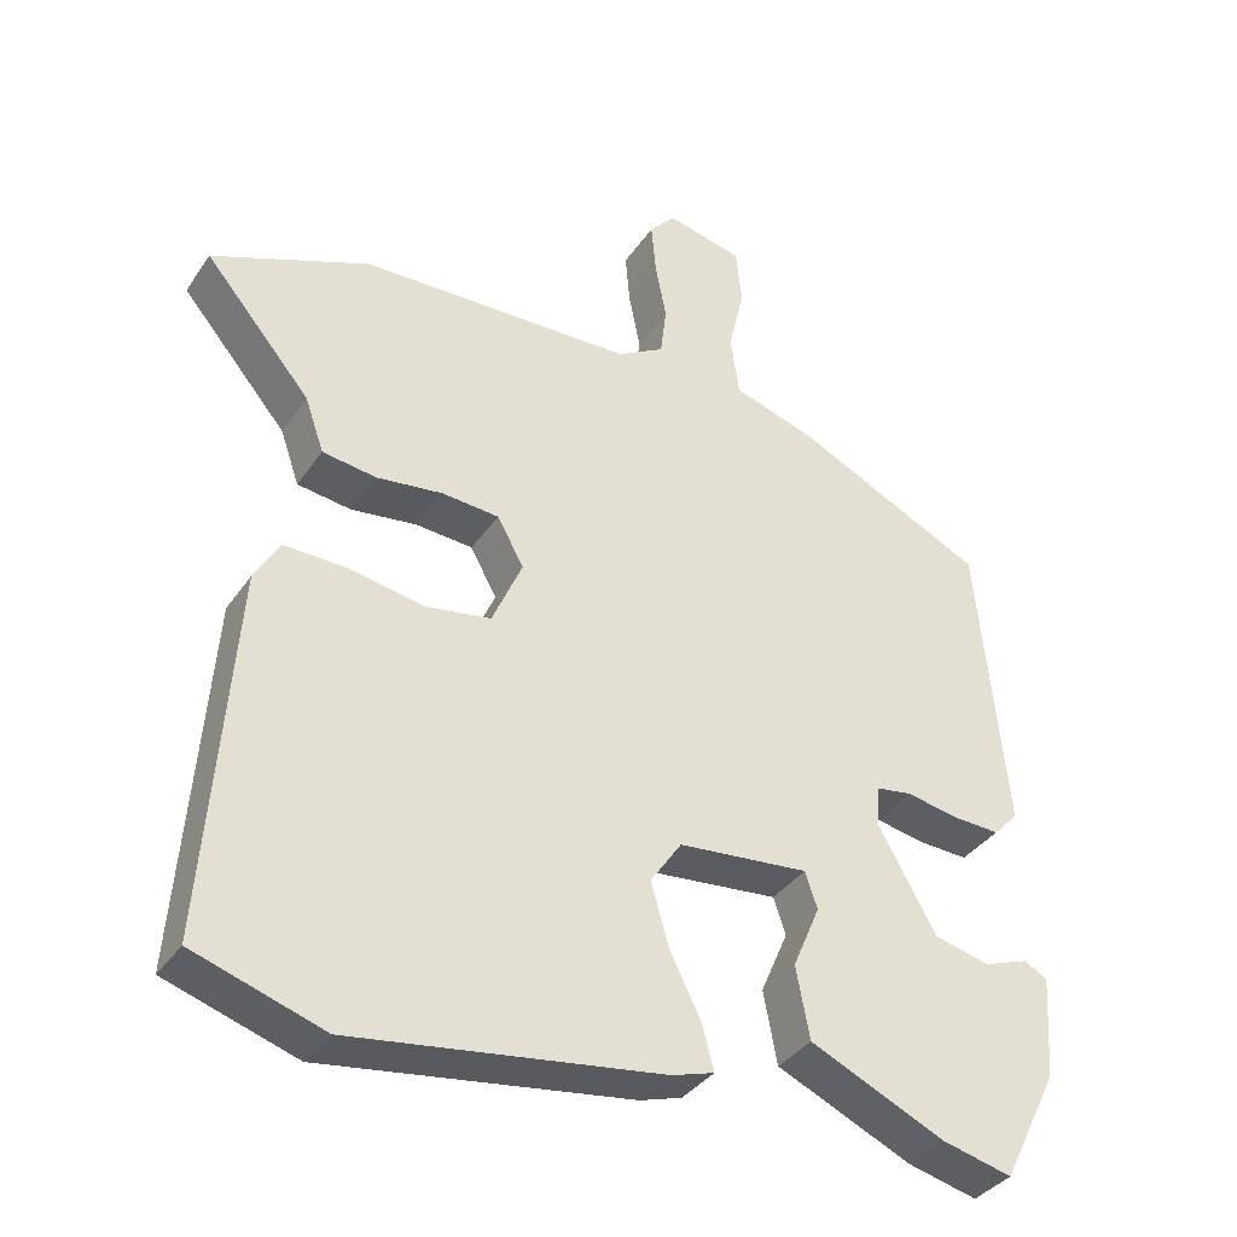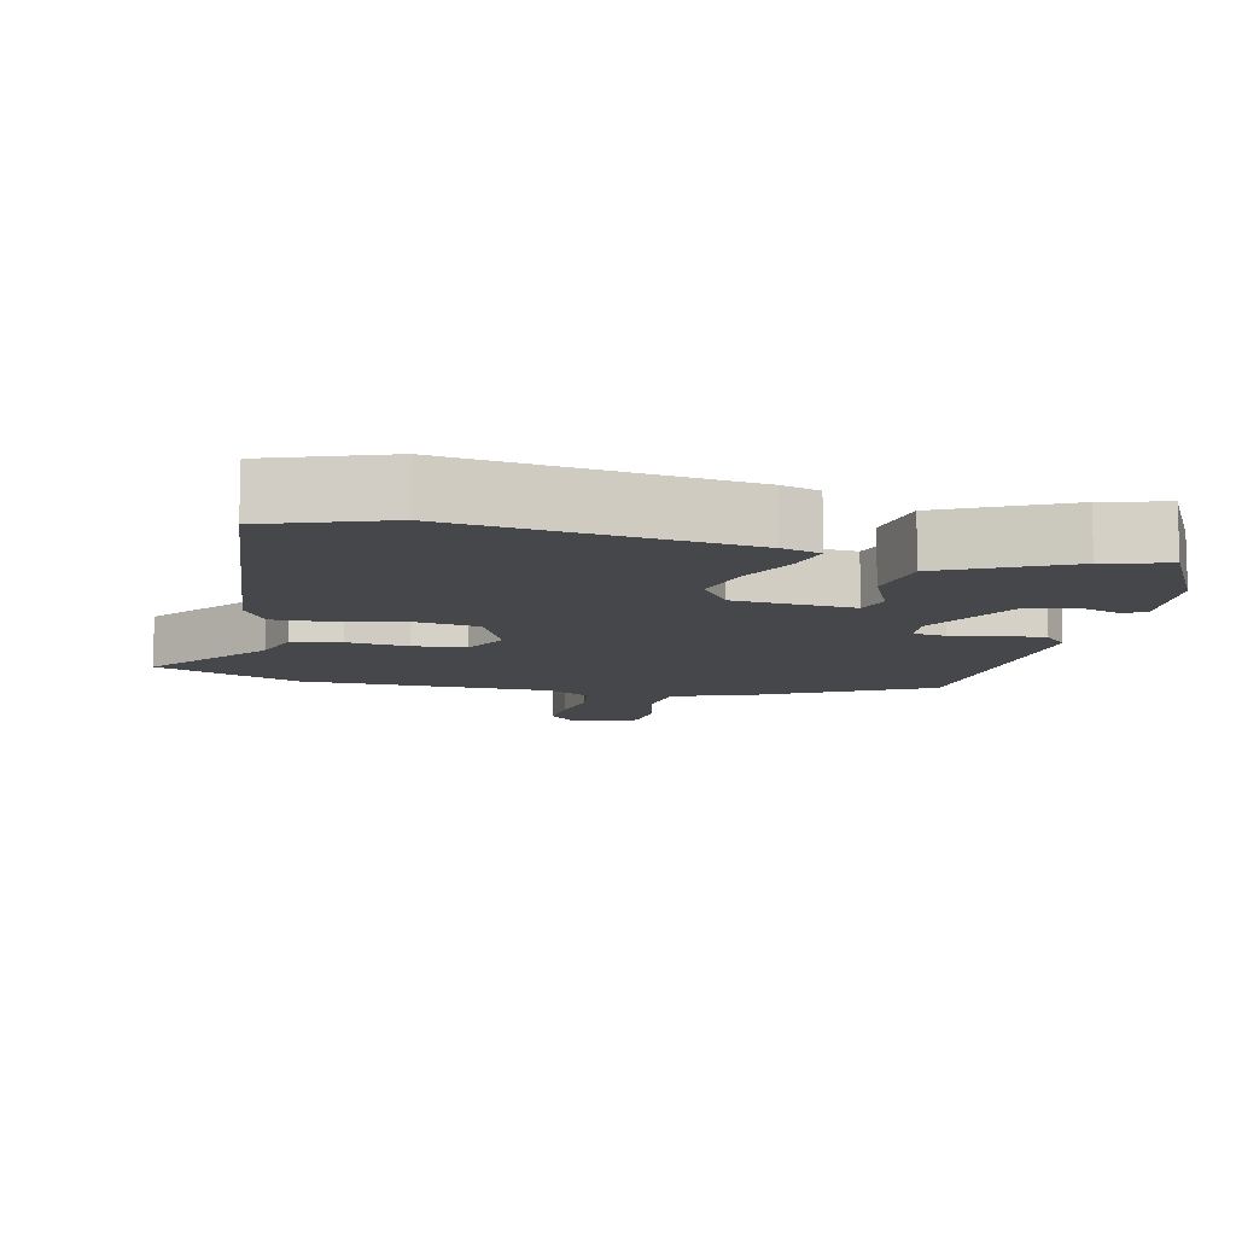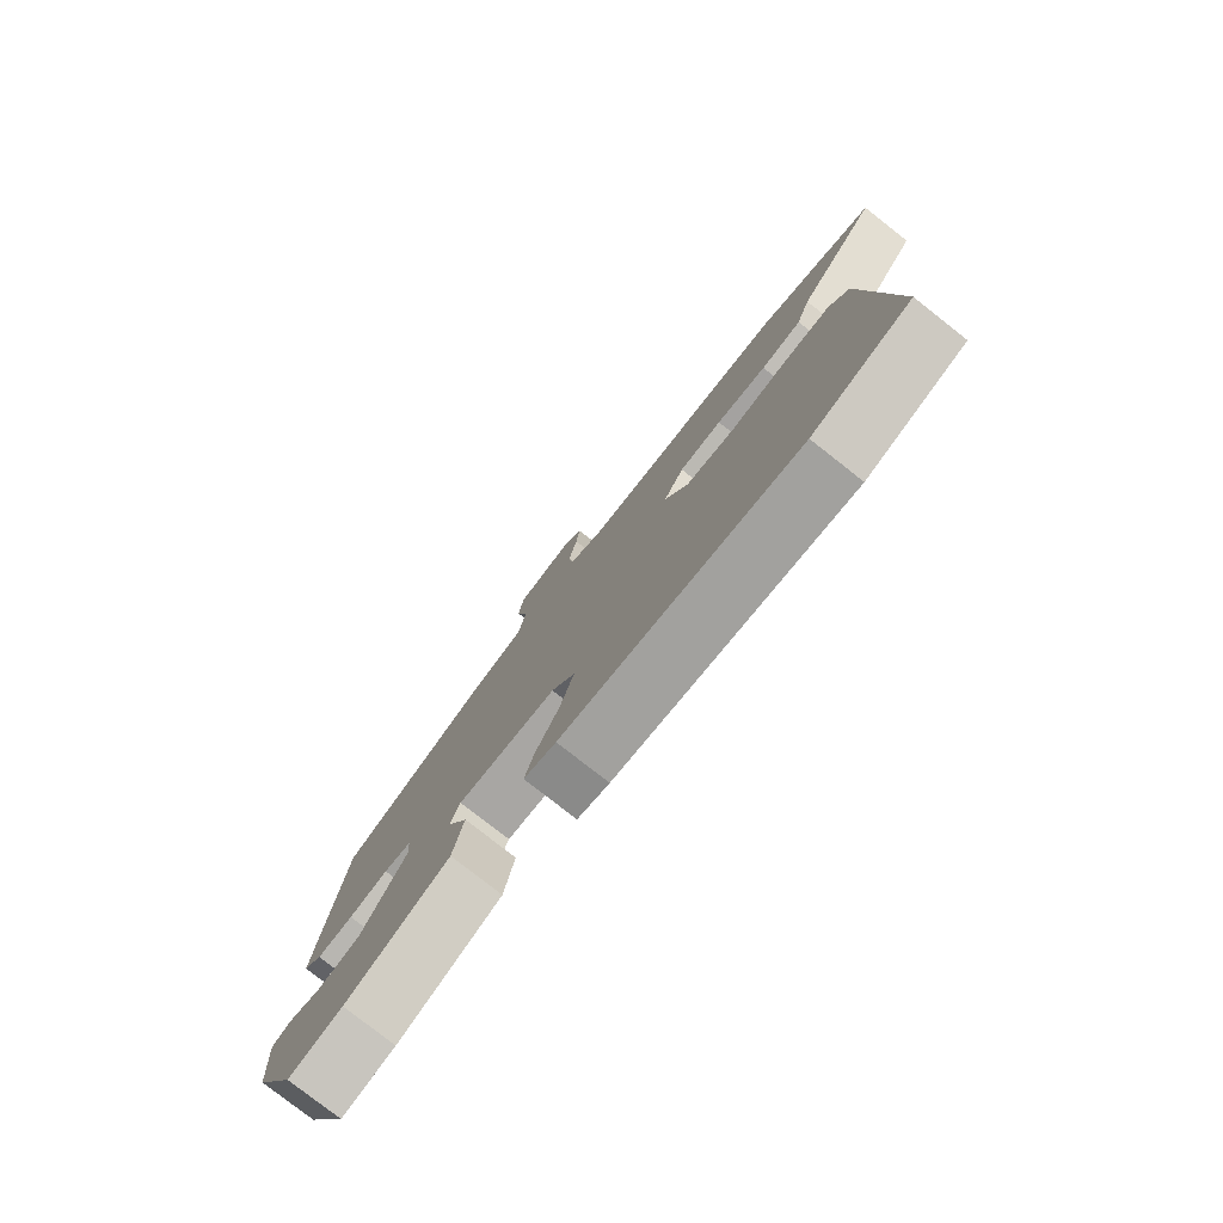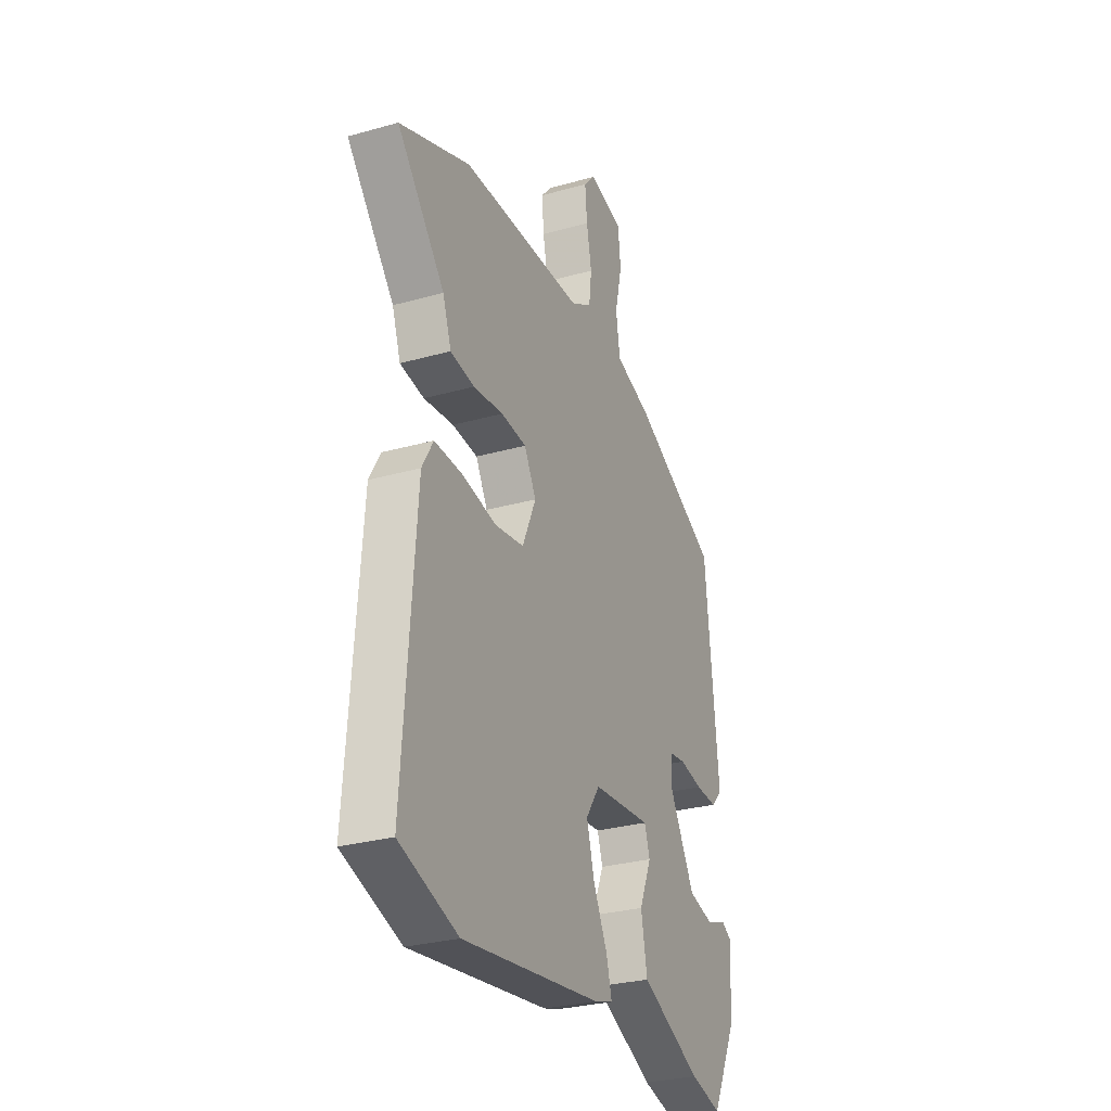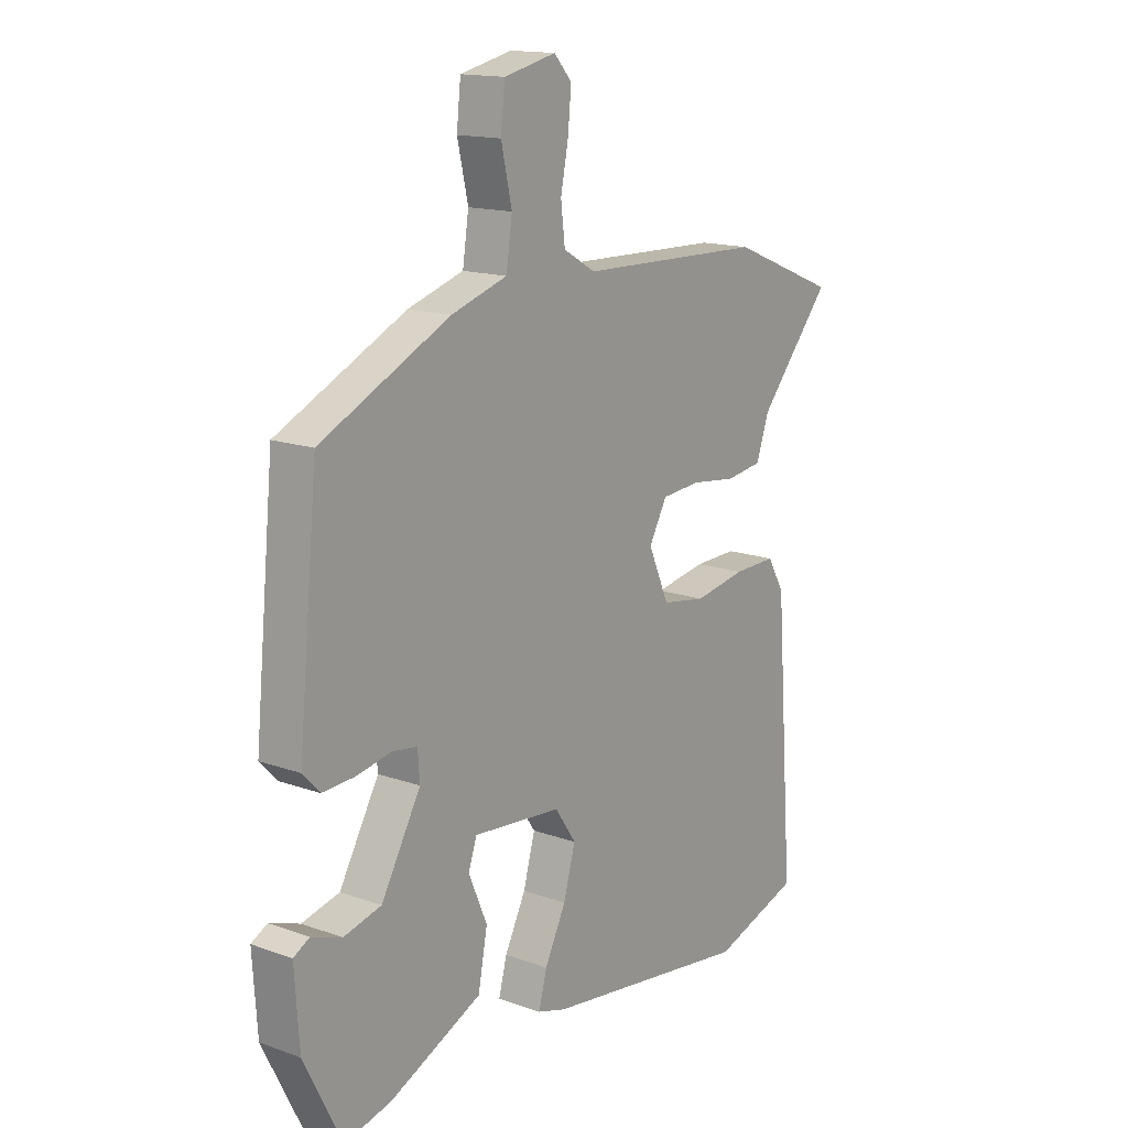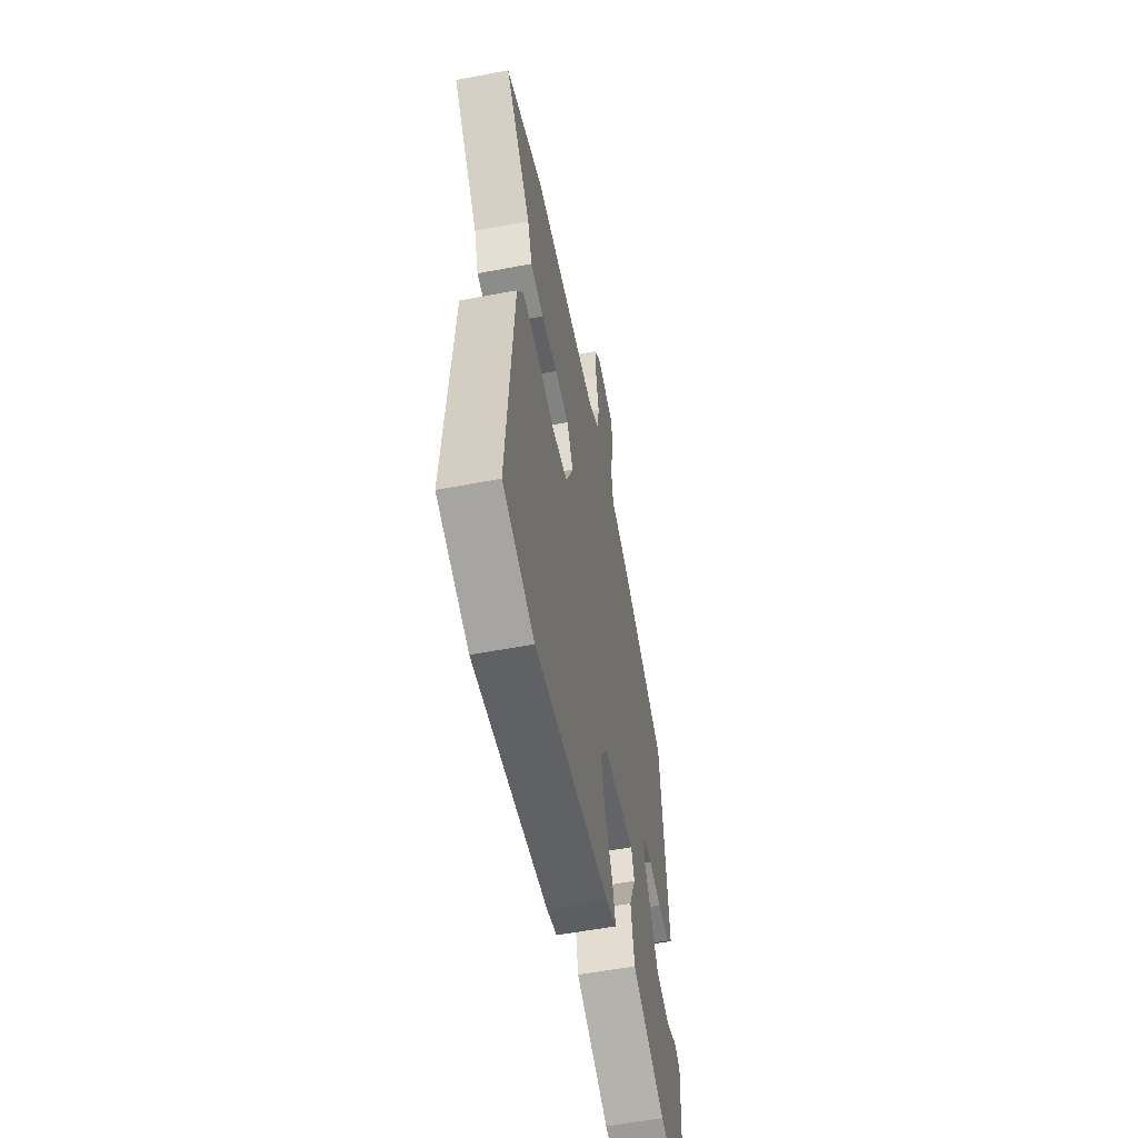
<metadata>
{"format":"obj","ext":"obj","renderer":"f3d","projection":"perspective","resolution":1024,"background":"white","views":[{"elev":-36.2,"azim":150.1,"up":"+Z"},{"elev":-10.5,"azim":168.3,"up":"+Y"},{"elev":-79.1,"azim":51.9,"up":"+Z"},{"elev":-29.1,"azim":112.7,"up":"+Z"},{"elev":15.3,"azim":-52.9,"up":"+Z"},{"elev":-56.4,"azim":101.2,"up":"+Z"}]}
</metadata>
<code>
v -0.469 0.07 -0.492
v -0.543 0.07 -0.344
v -0.552 0.07 -0.21
v -0.521 0.07 -0.193
v -0.462 0.07 -0.214
v -0.389 0.07 -0.196
v -0.312 0.07 -0.06
v -0.316 0.07 -0.007
v -0.364 0.07 0
v -0.432 0.07 -0.013
v -0.495 0.07 -0.016
v -0.528 0.07 0.019
v -0.49 0.07 0.407
v -0.239 0.07 0.528
v -0.131 0.07 0.562
v -0.119 0.07 0.641
v -0.14 0.07 0.733
v -0.132 0.07 0.807
v -0.031 0.07 0.83
v 0.003 0.07 0.792
v -0.003 0.07 0.724
v -0.018 0.07 0.648
v -0.01 0.07 0.581
v 0.052 0.07 0.545
v 0.413 0.07 0.535
v 0.621 0.07 0.451
v 0.481 0.07 0.286
v 0.456 0.07 0.214
v 0.385 0.07 0.204
v 0.297 0.07 0.215
v 0.222 0.07 0.209
v 0.187 0.07 0.146
v 0.227 0.07 0.055
v 0.313 0.07 0.041
v 0.413 0.07 0.059
v 0.496 0.07 0.061
v 0.529 0.07 0.004
v 0.565 0.07 -0.479
v 0.394 0.07 -0.535
v -0.013 0.07 -0.478
v -0.068 0.07 -0.461
v -0.052 0.07 -0.401
v -0.011 0.07 -0.319
v 0.012 0.07 -0.237
v -0.029 0.07 -0.177
v -0.201 0.07 -0.161
v -0.217 0.07 -0.209
v -0.181 0.07 -0.293
v -0.199 0.07 -0.388
v -0.377 0.07 -0.469
v -0.469 0 -0.492
v -0.543 0 -0.344
v -0.552 0 -0.21
v -0.521 0 -0.193
v -0.462 0 -0.214
v -0.389 0 -0.196
v -0.312 0 -0.06
v -0.316 0 -0.007
v -0.364 0 0
v -0.432 0 -0.013
v -0.495 0 -0.016
v -0.528 0 0.019
v -0.49 0 0.407
v -0.239 0 0.528
v -0.131 0 0.562
v -0.119 0 0.641
v -0.14 0 0.733
v -0.132 0 0.807
v -0.031 0 0.83
v 0.003 0 0.792
v -0.003 0 0.724
v -0.018 0 0.648
v -0.01 0 0.581
v 0.052 0 0.545
v 0.413 0 0.535
v 0.621 0 0.451
v 0.481 0 0.286
v 0.456 0 0.214
v 0.385 0 0.204
v 0.297 0 0.215
v 0.222 0 0.209
v 0.187 0 0.146
v 0.227 0 0.055
v 0.313 0 0.041
v 0.413 0 0.059
v 0.496 0 0.061
v 0.529 0 0.004
v 0.565 0 -0.479
v 0.394 0 -0.535
v -0.013 0 -0.478
v -0.068 0 -0.461
v -0.052 0 -0.401
v -0.011 0 -0.319
v 0.012 0 -0.237
v -0.029 0 -0.177
v -0.201 0 -0.161
v -0.217 0 -0.209
v -0.181 0 -0.293
v -0.199 0 -0.388
v -0.377 0 -0.469
f 47 48 49 50
f 46 47 50 1
f 40 41 42 43
f 40 43 44
f 39 40 44
f 38 39 44 45
f 34 35 36 37
f 33 34 37 38
f 27 28 29 30
f 27 30 31
f 24 25 26 27
f 23 24 27 31
f 19 20 21 22
f 17 18 19 22
f 16 17 22 23
f 15 16 23 31
f 9 10 11 12
f 9 12 13 14
f 2 3 4 5
f 46 1 2 5
f 46 5 6
f 33 38 45
f 32 33 45 46
f 8 9 14 15
f 7 8 15 31
f 31 32 46
f 6 7 31 46
f 100 99 98 97
f 51 100 97 96
f 93 92 91 90
f 94 93 90
f 94 90 89
f 95 94 89 88
f 87 86 85 84
f 88 87 84 83
f 80 79 78 77
f 81 80 77
f 77 76 75 74
f 81 77 74 73
f 72 71 70 69
f 72 69 68 67
f 73 72 67 66
f 81 73 66 65
f 62 61 60 59
f 64 63 62 59
f 55 54 53 52
f 55 52 51 96
f 56 55 96
f 95 88 83
f 96 95 83 82
f 65 64 59 58
f 81 65 58 57
f 96 82 81
f 96 81 57 56
f 1 51 52 2
f 2 52 53 3
f 3 53 54 4
f 4 54 55 5
f 5 55 56 6
f 6 56 57 7
f 7 57 58 8
f 8 58 59 9
f 9 59 60 10
f 10 60 61 11
f 11 61 62 12
f 12 62 63 13
f 13 63 64 14
f 14 64 65 15
f 15 65 66 16
f 16 66 67 17
f 17 67 68 18
f 18 68 69 19
f 19 69 70 20
f 20 70 71 21
f 21 71 72 22
f 22 72 73 23
f 23 73 74 24
f 24 74 75 25
f 25 75 76 26
f 26 76 77 27
f 27 77 78 28
f 28 78 79 29
f 29 79 80 30
f 30 80 81 31
f 31 81 82 32
f 32 82 83 33
f 33 83 84 34
f 34 84 85 35
f 35 85 86 36
f 36 86 87 37
f 37 87 88 38
f 38 88 89 39
f 39 89 90 40
f 40 90 91 41
f 41 91 92 42
f 42 92 93 43
f 43 93 94 44
f 44 94 95 45
f 45 95 96 46
f 46 96 97 47
f 47 97 98 48
f 48 98 99 49
f 49 99 100 50
f 50 100 51 1

</code>
